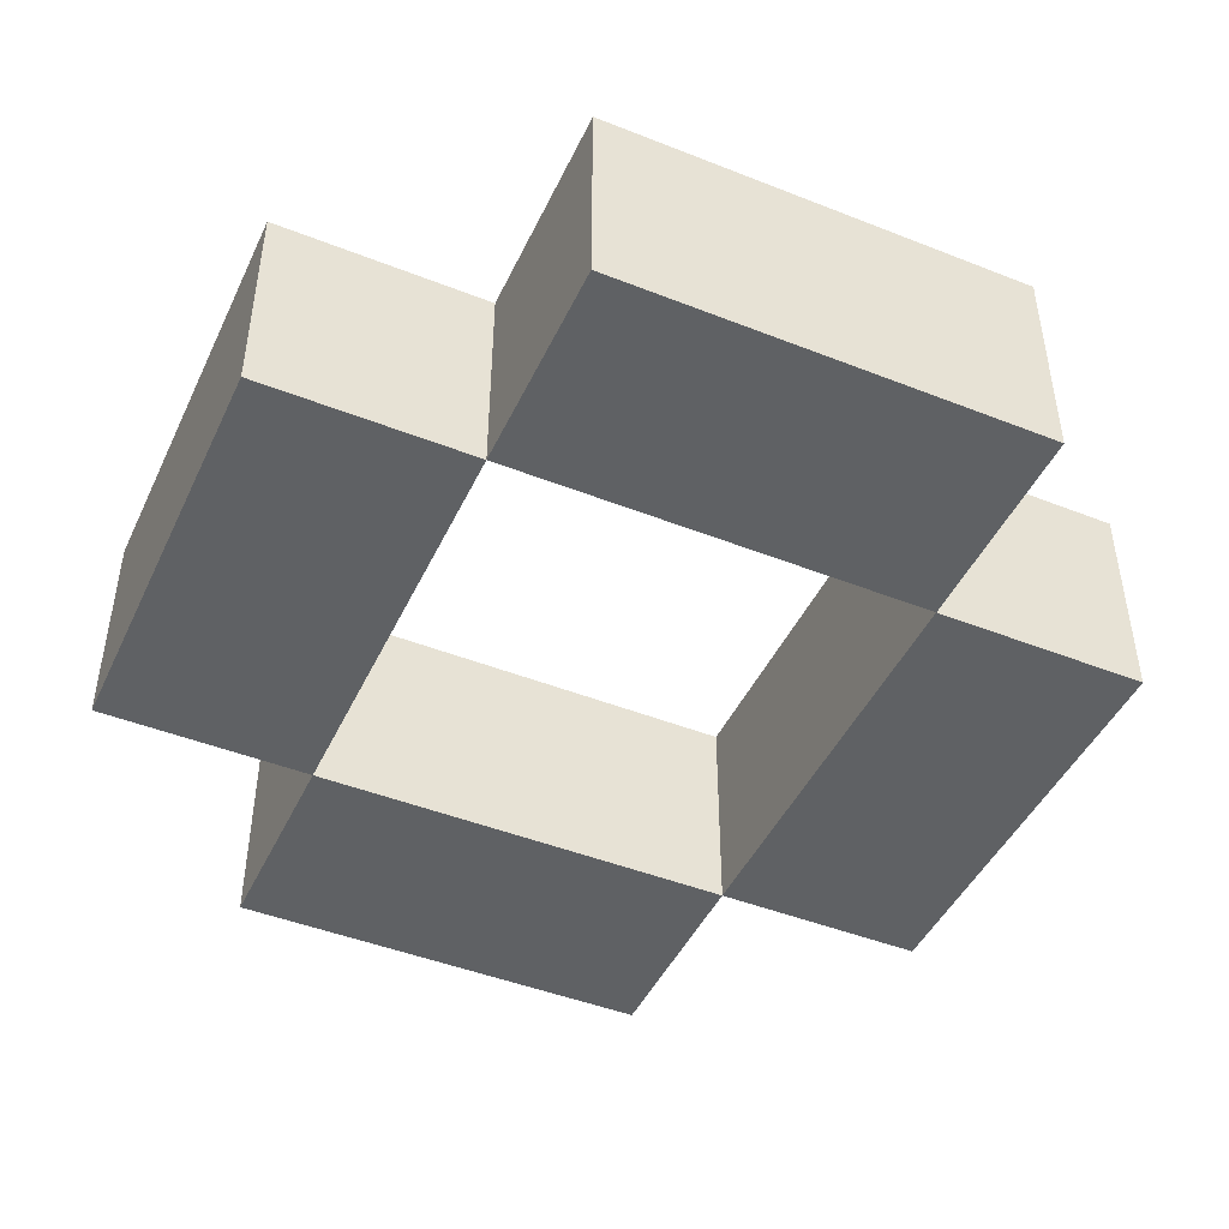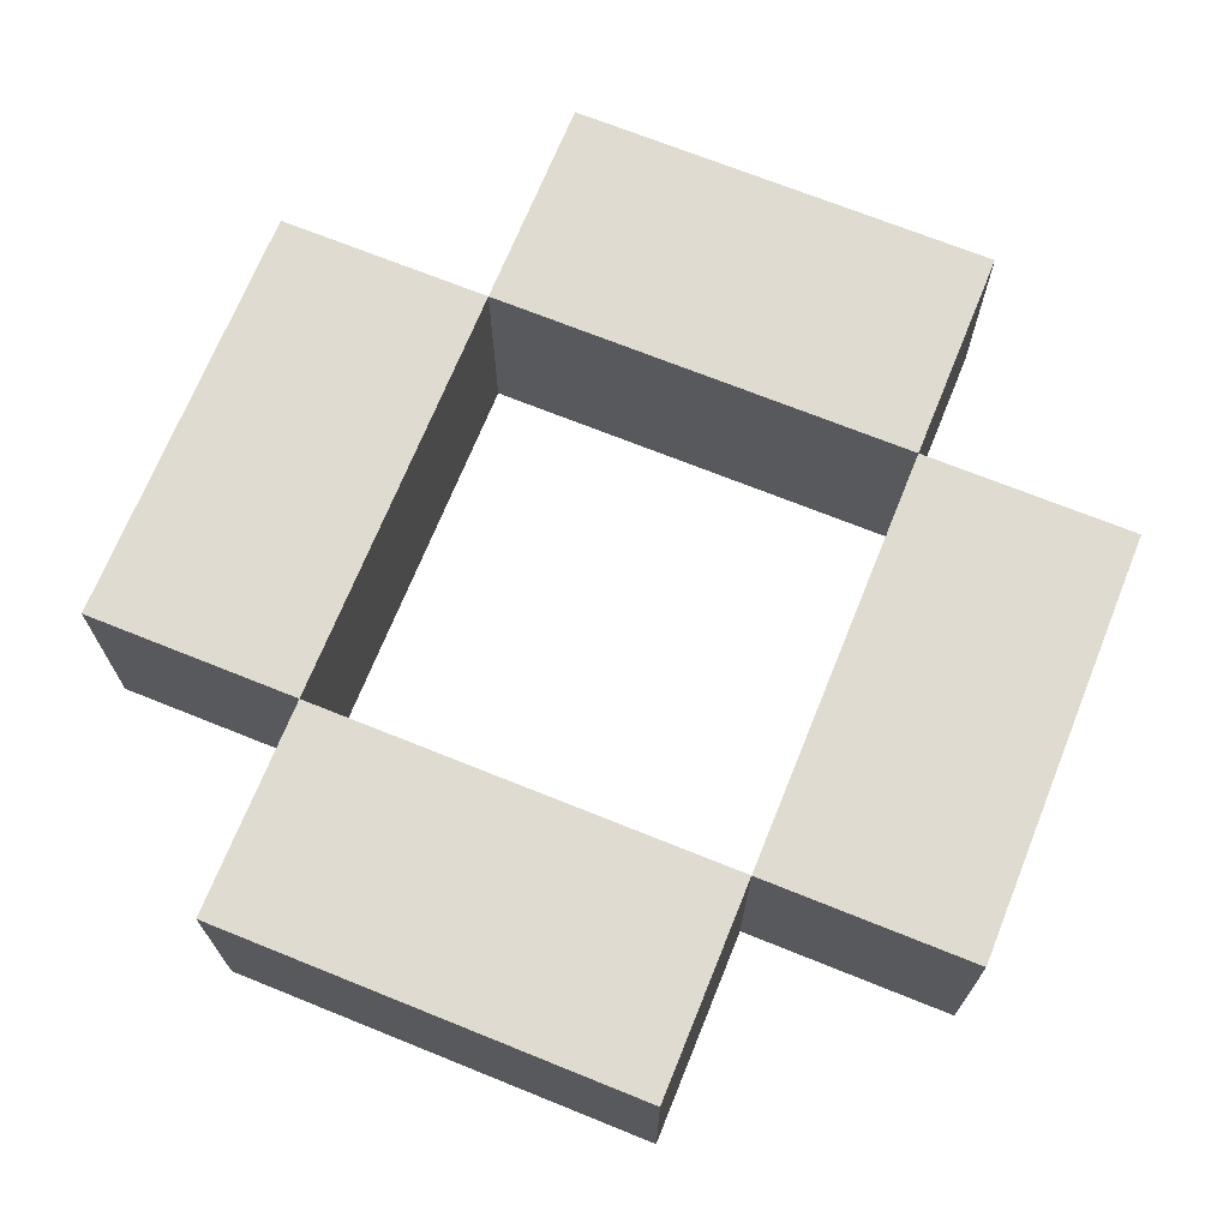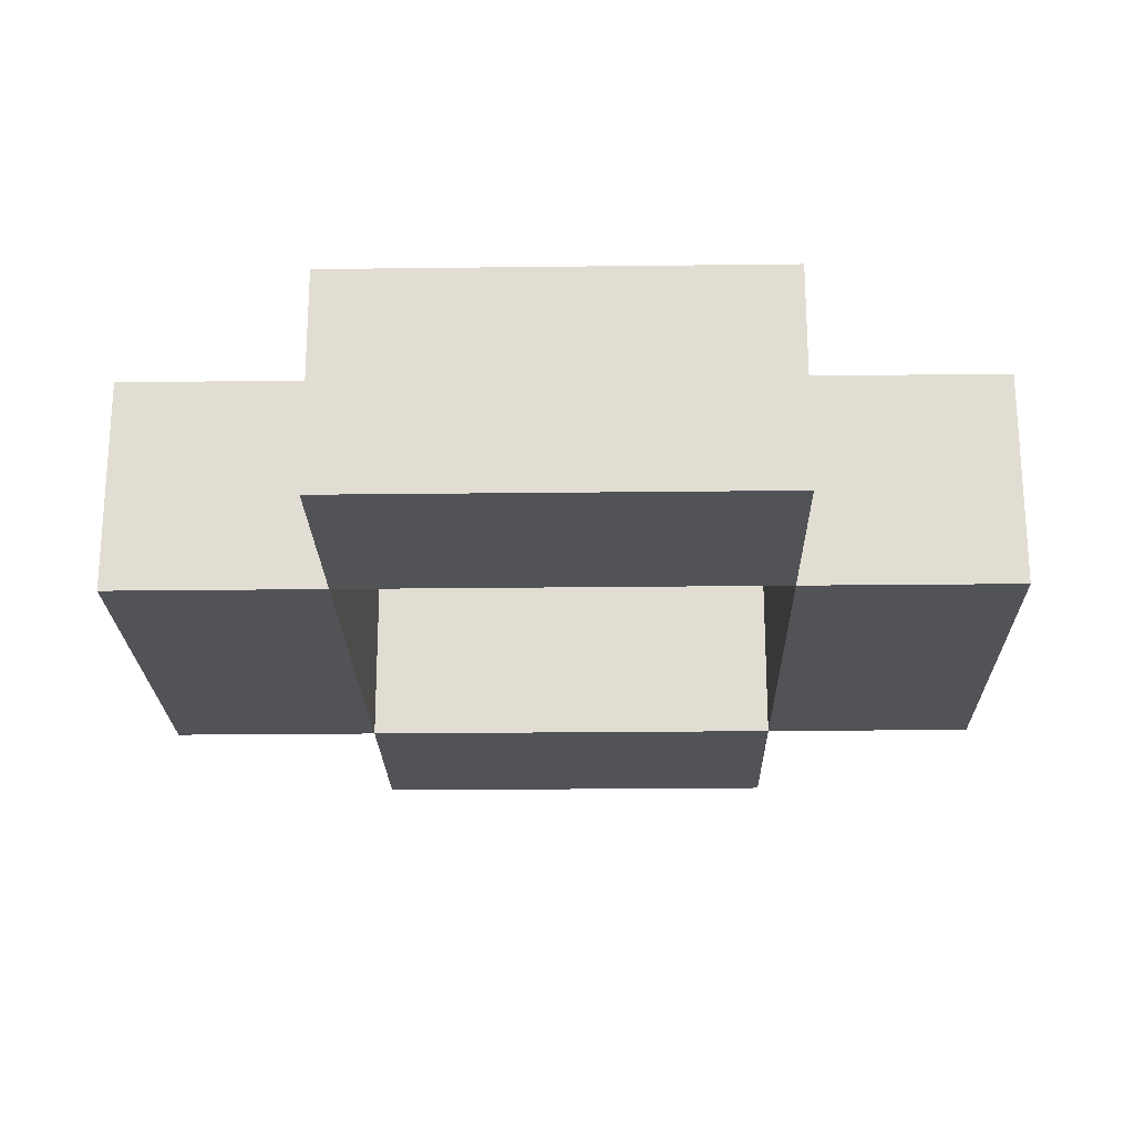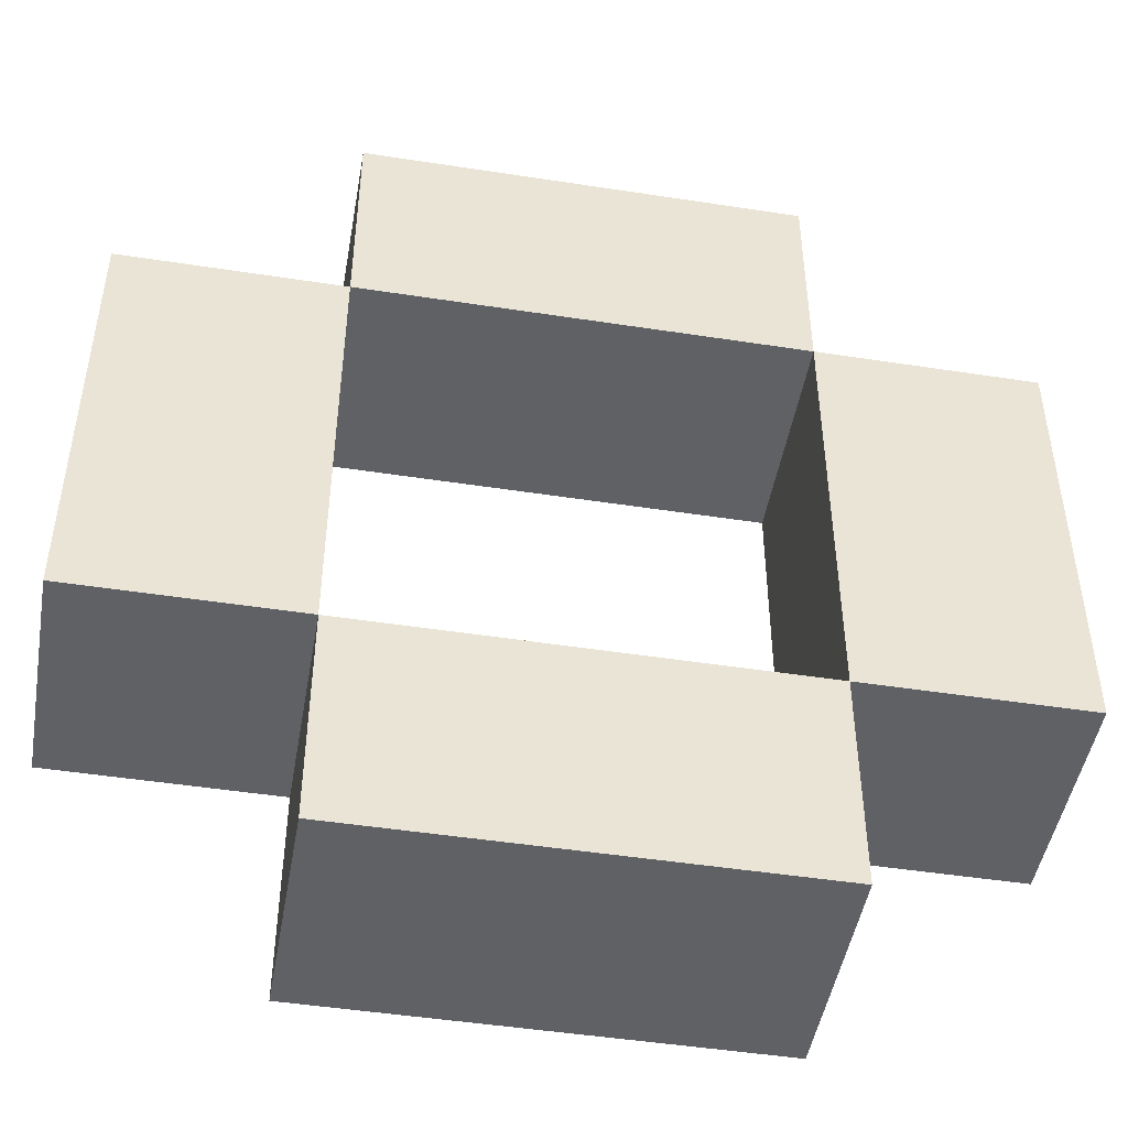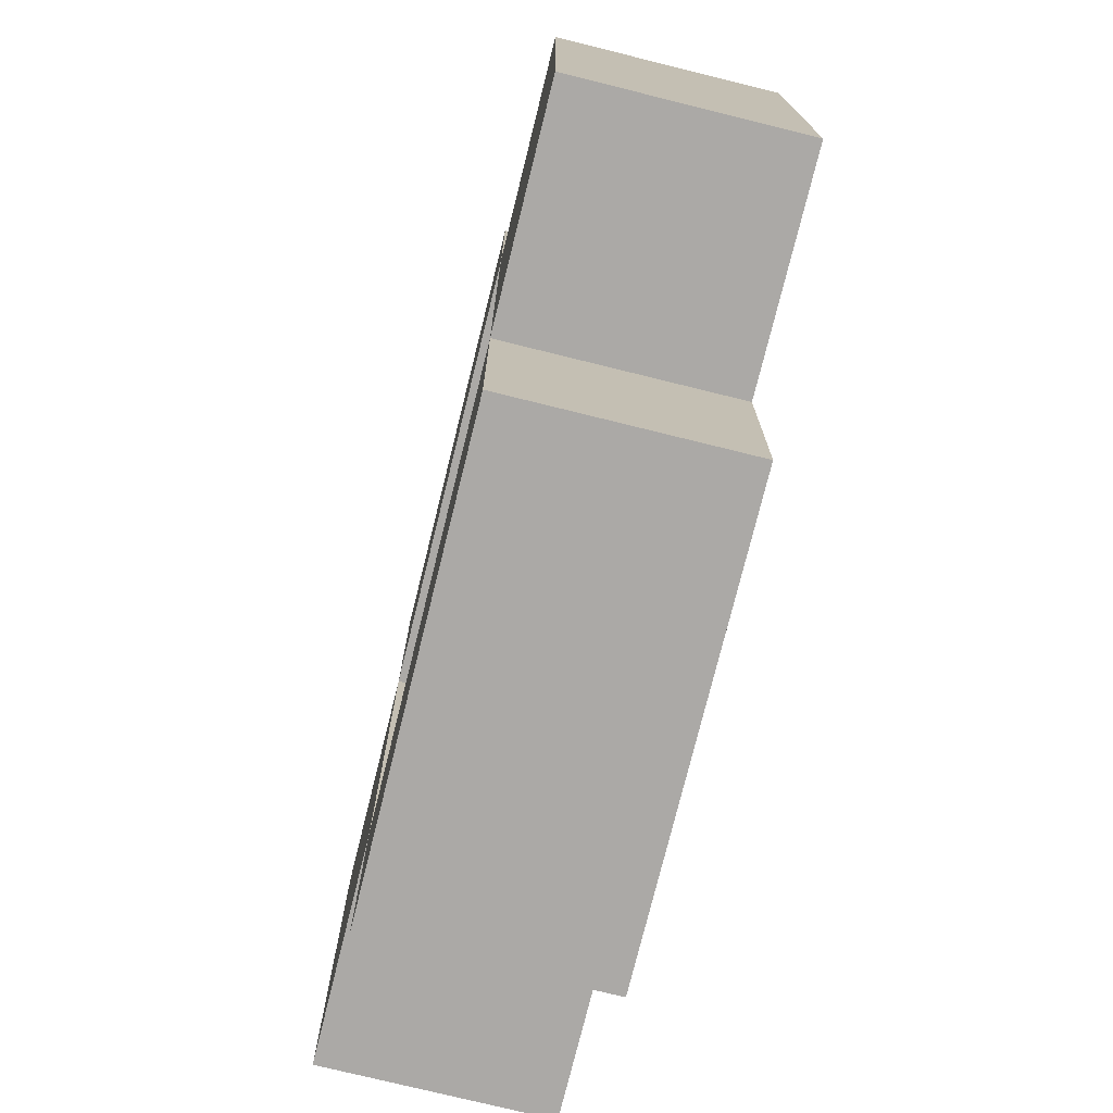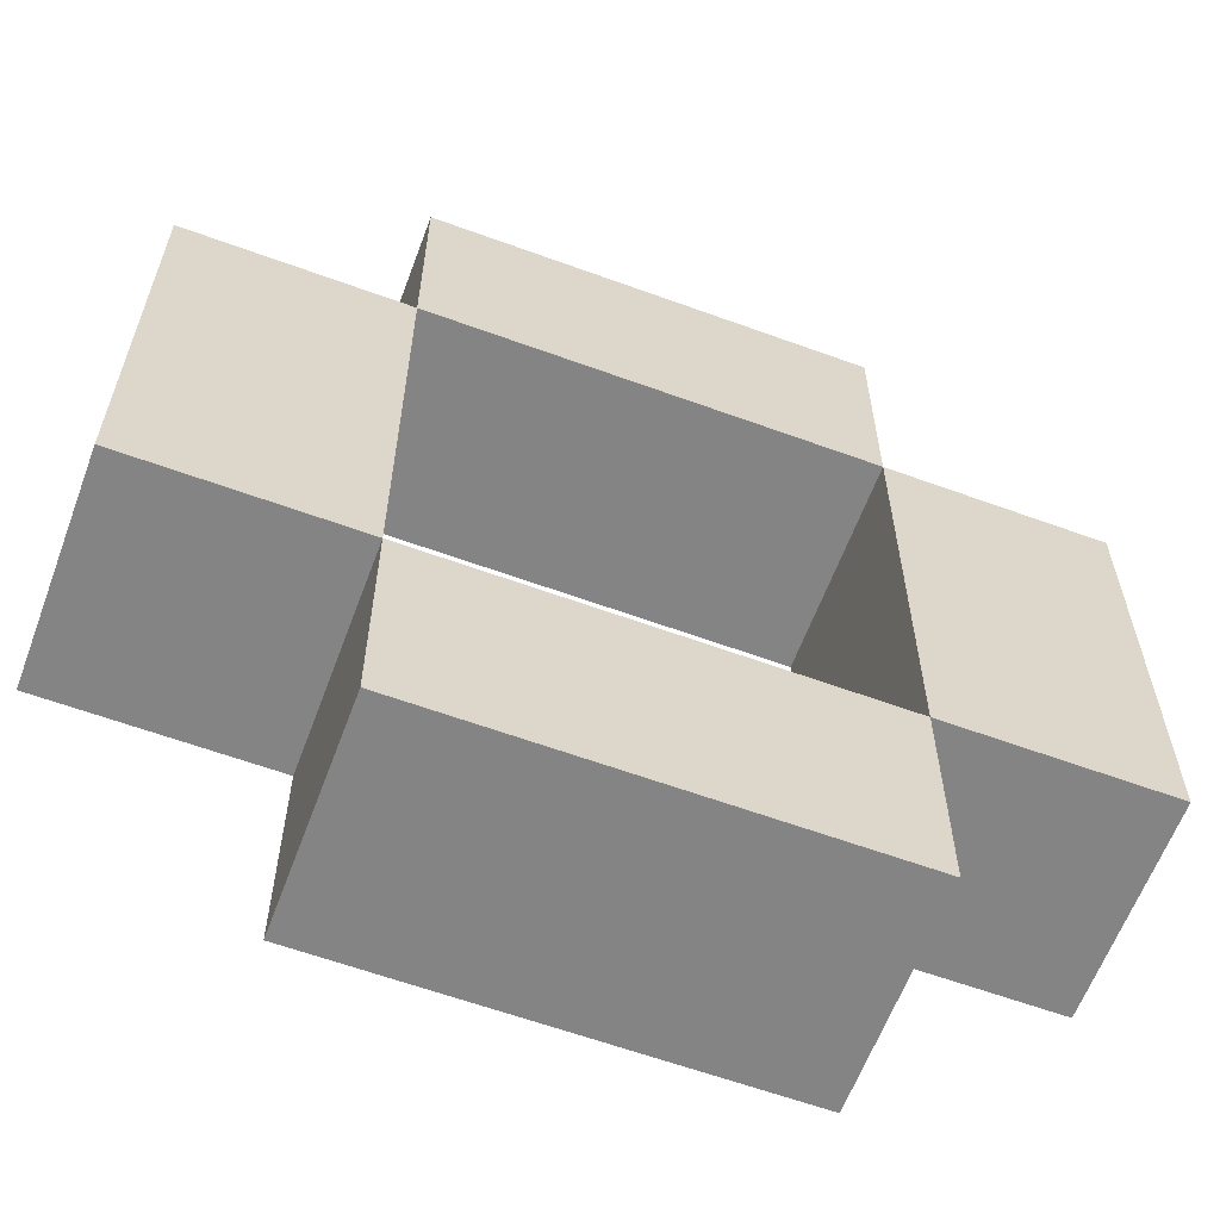
<metadata>
{"format":"obj","ext":"obj","renderer":"f3d","projection":"perspective","resolution":1024,"background":"white","views":[{"elev":-45.8,"azim":-114.4,"up":"+Z"},{"elev":70.0,"azim":-68.0,"up":"+Z"},{"elev":-22.1,"azim":91.2,"up":"+Z"},{"elev":-47.5,"azim":-9.9,"up":"+Y"},{"elev":-75.5,"azim":76.1,"up":"+Y"},{"elev":-61.5,"azim":-20.4,"up":"+Y"}]}
</metadata>
<code>
o
v 1.8 2 5.8
v 1.8 2 5.7
v 1.8 2.2 5.8
v 1.8 2.2 5.7
v 1.9 1.9 5.8
v 1.9 1.9 5.7
v 1.9 2 5.8
v 1.9 2 5.7
v 1.9 2.2 5.8
v 1.9 2.2 5.7
v 1.9 2.3 5.8
v 1.9 2.3 5.7
v 2.1 2 5.8
v 2.1 2 5.7
v 2.1 2.2 5.8
v 2.1 2.2 5.7
v 1.9 2 5.8
v 1.9 2 5.7
v 1.9 2.2 5.8
v 1.9 2.2 5.7
v 2.1 1.9 5.8
v 2.1 1.9 5.7
v 2.1 2 5.8
v 2.1 2 5.7
v 2.1 2.2 5.8
v 2.1 2.2 5.7
v 2.1 2.3 5.8
v 2.1 2.3 5.7
v 2.2 2 5.8
v 2.2 2 5.7
v 2.2 2.2 5.8
v 2.2 2.2 5.7
v 1.8 2 5.8
v 1.8 2.2 5.8
v 1.9 1.9 5.8
v 1.9 2 5.8
v 1.9 2.2 5.8
v 1.9 2.3 5.8
v 2.1 1.9 5.8
v 2.1 2 5.8
v 2.1 2.2 5.8
v 2.1 2.3 5.8
v 2.2 2 5.8
v 2.2 2.2 5.8
v 1.8 2 5.7
v 1.8 2.2 5.7
v 1.9 1.9 5.7
v 1.9 2 5.7
v 1.9 2.2 5.7
v 1.9 2.3 5.7
v 2.1 1.9 5.7
v 2.1 2 5.7
v 2.1 2.2 5.7
v 2.1 2.3 5.7
v 2.2 2 5.7
v 2.2 2.2 5.7
v 1.9 1.9 5.8
v 2.1 1.9 5.8
v 1.9 1.9 5.7
v 2.1 1.9 5.7
v 1.8 2 5.8
v 1.9 2 5.8
v 2.1 2 5.8
v 2.2 2 5.8
v 1.8 2 5.7
v 1.9 2 5.7
v 2.1 2 5.7
v 2.2 2 5.7
v 1.9 2.2 5.8
v 2.1 2.2 5.8
v 1.9 2.2 5.7
v 2.1 2.2 5.7
v 1.9 2 5.8
v 2.1 2 5.8
v 1.9 2 5.7
v 2.1 2 5.7
v 1.8 2.2 5.8
v 1.9 2.2 5.8
v 2.1 2.2 5.8
v 2.2 2.2 5.8
v 1.8 2.2 5.7
v 1.9 2.2 5.7
v 2.1 2.2 5.7
v 2.2 2.2 5.7
v 1.9 2.3 5.8
v 2.1 2.3 5.8
v 1.9 2.3 5.7
v 2.1 2.3 5.7
f 3 2 1
f 4 2 3
f 7 6 5
f 8 6 7
f 11 10 9
f 12 10 11
f 15 14 13
f 16 14 15
f 17 18 19
f 19 18 20
f 21 22 23
f 23 22 24
f 25 26 27
f 27 26 28
f 29 30 31
f 31 30 32
f 36 34 33
f 37 34 36
f 39 36 35
f 40 36 39
f 41 38 37
f 42 38 41
f 43 41 40
f 44 41 43
f 45 46 48
f 48 46 49
f 47 48 51
f 51 48 52
f 49 50 53
f 53 50 54
f 52 53 55
f 55 53 56
f 59 58 57
f 60 58 59
f 65 62 61
f 66 62 65
f 67 64 63
f 68 64 67
f 71 70 69
f 72 70 71
f 73 74 75
f 75 74 76
f 77 78 81
f 81 78 82
f 79 80 83
f 83 80 84
f 85 86 87
f 87 86 88

</code>
